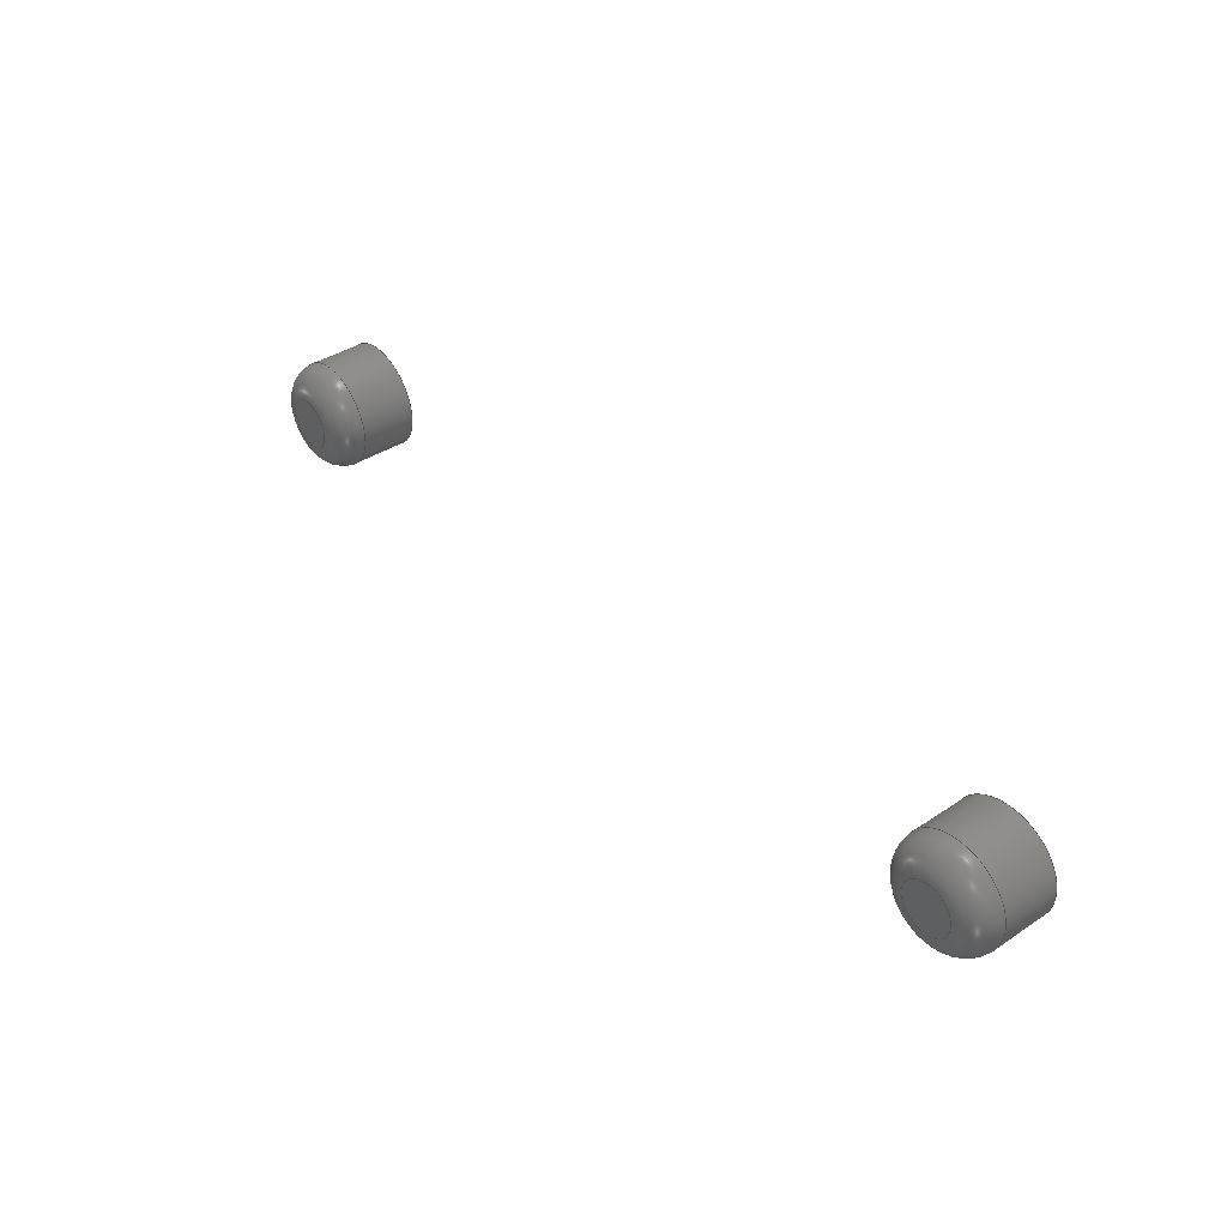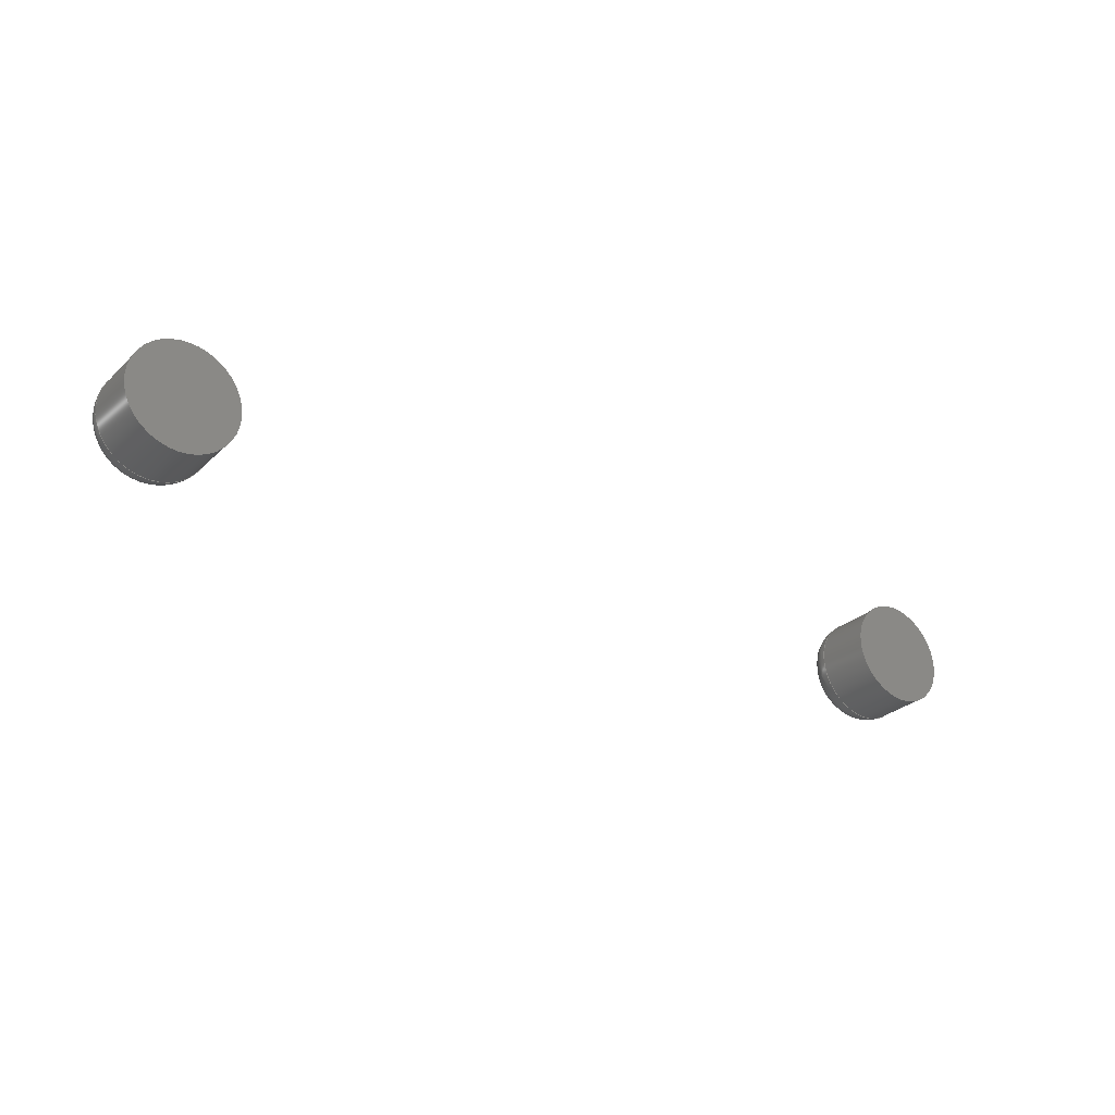
<metadata>
{"format":"step","ext":"step","renderer":"f3d","projection":"perspective","resolution":1024,"background":"white","views":[{"elev":39.3,"azim":-129.6,"up":"+Y"},{"elev":-28.6,"azim":-36.3,"up":"+Y"}]}
</metadata>
<code>
ISO-10303-21;
DATA;
#1 = APPLICATION_PROTOCOL_DEFINITION('international standard',
  'automotive_design',2000,#2);
#2 = APPLICATION_CONTEXT(
  'core data for automotive mechanical design processes');
#3 = SHAPE_DEFINITION_REPRESENTATION(#4,#10);
#4 = PRODUCT_DEFINITION_SHAPE('','',#5);
#5 = PRODUCT_DEFINITION('design','',#6,#9);
#6 = PRODUCT_DEFINITION_FORMATION('','',#7);
#7 = PRODUCT('feet','feet','',(#8));
#8 = PRODUCT_CONTEXT('',#2,'mechanical');
#9 = PRODUCT_DEFINITION_CONTEXT('part definition',#2,'design');
#10 = SHAPE_REPRESENTATION('',(#11,#15,#179),#343);
#11 = AXIS2_PLACEMENT_3D('',#12,#13,#14);
#12 = CARTESIAN_POINT('',(0,0,0));
#13 = DIRECTION('',(0,0,1));
#14 = DIRECTION('',(1,0,-0));
#15 = MANIFOLD_SOLID_BREP('',#16);
#16 = CLOSED_SHELL('',(#17,#117,#171,#175));
#17 = ADVANCED_FACE('',(#18),#32,.T.);
#18 = FACE_BOUND('',#19,.T.);
#19 = EDGE_LOOP('',(#20,#50,#77,#78));
#20 = ORIENTED_EDGE('',*,*,#21,.T.);
#21 = EDGE_CURVE('',#22,#24,#26,.T.);
#22 = VERTEX_POINT('',#23);
#23 = CARTESIAN_POINT('',(111.8,-88.9,6.667));
#24 = VERTEX_POINT('',#25);
#25 = CARTESIAN_POINT('',(111.8,-88.9,20));
#26 = SEAM_CURVE('',#27,(#31,#43),.PCURVE_S1);
#27 = LINE('',#28,#29);
#28 = CARTESIAN_POINT('',(111.8,-88.9,0));
#29 = VECTOR('',#30,1);
#30 = DIRECTION('',(0,0,1));
#31 = PCURVE('',#32,#37);
#32 = CYLINDRICAL_SURFACE('',#33,12.7);
#33 = AXIS2_PLACEMENT_3D('',#34,#35,#36);
#34 = CARTESIAN_POINT('',(99.06,-88.9,0));
#35 = DIRECTION('',(0,0,1));
#36 = DIRECTION('',(1,0,0));
#37 = DEFINITIONAL_REPRESENTATION('',(#38),#42);
#38 = LINE('',#39,#40);
#39 = CARTESIAN_POINT('',(6.283,-0));
#40 = VECTOR('',#41,1);
#41 = DIRECTION('',(0,1));
#42 = ( GEOMETRIC_REPRESENTATION_CONTEXT(2) 
PARAMETRIC_REPRESENTATION_CONTEXT() REPRESENTATION_CONTEXT('2D SPACE',''
  ) );
#43 = PCURVE('',#32,#44);
#44 = DEFINITIONAL_REPRESENTATION('',(#45),#49);
#45 = LINE('',#46,#47);
#46 = CARTESIAN_POINT('',(0,-0));
#47 = VECTOR('',#48,1);
#48 = DIRECTION('',(0,1));
#49 = ( GEOMETRIC_REPRESENTATION_CONTEXT(2) 
PARAMETRIC_REPRESENTATION_CONTEXT() REPRESENTATION_CONTEXT('2D SPACE',''
  ) );
#50 = ORIENTED_EDGE('',*,*,#51,.F.);
#51 = EDGE_CURVE('',#24,#24,#52,.T.);
#52 = SURFACE_CURVE('',#53,(#58,#65),.PCURVE_S1);
#53 = CIRCLE('',#54,12.7);
#54 = AXIS2_PLACEMENT_3D('',#55,#56,#57);
#55 = CARTESIAN_POINT('',(99.06,-88.9,20));
#56 = DIRECTION('',(0,0,1));
#57 = DIRECTION('',(1,0,0));
#58 = PCURVE('',#32,#59);
#59 = DEFINITIONAL_REPRESENTATION('',(#60),#64);
#60 = LINE('',#61,#62);
#61 = CARTESIAN_POINT('',(0,20));
#62 = VECTOR('',#63,1);
#63 = DIRECTION('',(1,0));
#64 = ( GEOMETRIC_REPRESENTATION_CONTEXT(2) 
PARAMETRIC_REPRESENTATION_CONTEXT() REPRESENTATION_CONTEXT('2D SPACE',''
  ) );
#65 = PCURVE('',#66,#71);
#66 = PLANE('',#67);
#67 = AXIS2_PLACEMENT_3D('',#68,#69,#70);
#68 = CARTESIAN_POINT('',(99.06,-88.9,20));
#69 = DIRECTION('',(0,0,1));
#70 = DIRECTION('',(1,0,0));
#71 = DEFINITIONAL_REPRESENTATION('',(#72),#76);
#72 = CIRCLE('',#73,12.7);
#73 = AXIS2_PLACEMENT_2D('',#74,#75);
#74 = CARTESIAN_POINT('',(0,0));
#75 = DIRECTION('',(1,0));
#76 = ( GEOMETRIC_REPRESENTATION_CONTEXT(2) 
PARAMETRIC_REPRESENTATION_CONTEXT() REPRESENTATION_CONTEXT('2D SPACE',''
  ) );
#77 = ORIENTED_EDGE('',*,*,#21,.F.);
#78 = ORIENTED_EDGE('',*,*,#79,.T.);
#79 = EDGE_CURVE('',#22,#22,#80,.T.);
#80 = SURFACE_CURVE('',#81,(#86,#93),.PCURVE_S1);
#81 = CIRCLE('',#82,12.7);
#82 = AXIS2_PLACEMENT_3D('',#83,#84,#85);
#83 = CARTESIAN_POINT('',(99.06,-88.9,6.667));
#84 = DIRECTION('',(0,0,1));
#85 = DIRECTION('',(1,0,-0));
#86 = PCURVE('',#32,#87);
#87 = DEFINITIONAL_REPRESENTATION('',(#88),#92);
#88 = LINE('',#89,#90);
#89 = CARTESIAN_POINT('',(0,6.667));
#90 = VECTOR('',#91,1);
#91 = DIRECTION('',(1,0));
#92 = ( GEOMETRIC_REPRESENTATION_CONTEXT(2) 
PARAMETRIC_REPRESENTATION_CONTEXT() REPRESENTATION_CONTEXT('2D SPACE',''
  ) );
#93 = PCURVE('',#94,#111);
#94 = SURFACE_OF_REVOLUTION('',#95,#108);
#95 = B_SPLINE_CURVE_WITH_KNOTS('',6,(#96,#97,#98,#99,#100,#101,#102,
    #103,#104,#105,#106,#107),.UNSPECIFIED.,.F.,.F.,(7,5,7),(0,
    0.7854,1.571),.UNSPECIFIED.);
#96 = CARTESIAN_POINT('',(111.8,-88.9,6.667));
#97 = CARTESIAN_POINT('',(111.8,-88.9,5.794));
#98 = CARTESIAN_POINT('',(111.6,-88.9,4.921
    ));
#99 = CARTESIAN_POINT('',(111.3,-88.9,4.076));
#100 = CARTESIAN_POINT('',(110.9,-88.9,3.284));
#101 = CARTESIAN_POINT('',(110.4,-88.9,2.57));
#102 = CARTESIAN_POINT('',(109.2,-88.9,1.336));
#103 = CARTESIAN_POINT('',(108.5,-88.9,0.8154));
#104 = CARTESIAN_POINT('',(107.7,-88.9,0.4112));
#105 = CARTESIAN_POINT('',(106.8,-88.9,0.1371));
#106 = CARTESIAN_POINT('',(106,-88.9,-8.477e-16));
#107 = CARTESIAN_POINT('',(105.1,-88.9,0));
#108 = AXIS1_PLACEMENT('',#109,#110);
#109 = CARTESIAN_POINT('',(99.06,-88.9,6.667));
#110 = DIRECTION('',(-0,-0,-1));
#111 = DEFINITIONAL_REPRESENTATION('',(#112),#116);
#112 = LINE('',#113,#114);
#113 = CARTESIAN_POINT('',(-0,0));
#114 = VECTOR('',#115,1);
#115 = DIRECTION('',(-1,0));
#116 = ( GEOMETRIC_REPRESENTATION_CONTEXT(2) 
PARAMETRIC_REPRESENTATION_CONTEXT() REPRESENTATION_CONTEXT('2D SPACE',''
  ) );
#117 = ADVANCED_FACE('',(#118),#94,.T.);
#118 = FACE_BOUND('',#119,.F.);
#119 = EDGE_LOOP('',(#120,#142,#143,#144));
#120 = ORIENTED_EDGE('',*,*,#121,.F.);
#121 = EDGE_CURVE('',#22,#122,#124,.T.);
#122 = VERTEX_POINT('',#123);
#123 = CARTESIAN_POINT('',(105.1,-88.9,0));
#124 = SEAM_CURVE('',#125,(#130,#136),.PCURVE_S1);
#125 = CIRCLE('',#126,6.667);
#126 = AXIS2_PLACEMENT_3D('',#127,#128,#129);
#127 = CARTESIAN_POINT('',(105.1,-88.9,6.667));
#128 = DIRECTION('',(0,1,0));
#129 = DIRECTION('',(1,0,-0));
#130 = PCURVE('',#94,#131);
#131 = DEFINITIONAL_REPRESENTATION('',(#132),#135);
#132 = B_SPLINE_CURVE_WITH_KNOTS('',1,(#133,#134),.UNSPECIFIED.,.F.,.F.,
  (2,2),(0,1.571),.PIECEWISE_BEZIER_KNOTS.);
#133 = CARTESIAN_POINT('',(0,0));
#134 = CARTESIAN_POINT('',(0,1.571));
#135 = ( GEOMETRIC_REPRESENTATION_CONTEXT(2) 
PARAMETRIC_REPRESENTATION_CONTEXT() REPRESENTATION_CONTEXT('2D SPACE',''
  ) );
#136 = PCURVE('',#94,#137);
#137 = DEFINITIONAL_REPRESENTATION('',(#138),#141);
#138 = B_SPLINE_CURVE_WITH_KNOTS('',1,(#139,#140),.UNSPECIFIED.,.F.,.F.,
  (2,2),(0,1.571),.PIECEWISE_BEZIER_KNOTS.);
#139 = CARTESIAN_POINT('',(-6.283,0));
#140 = CARTESIAN_POINT('',(-6.283,1.571));
#141 = ( GEOMETRIC_REPRESENTATION_CONTEXT(2) 
PARAMETRIC_REPRESENTATION_CONTEXT() REPRESENTATION_CONTEXT('2D SPACE',''
  ) );
#142 = ORIENTED_EDGE('',*,*,#79,.F.);
#143 = ORIENTED_EDGE('',*,*,#121,.T.);
#144 = ORIENTED_EDGE('',*,*,#145,.T.);
#145 = EDGE_CURVE('',#122,#122,#146,.T.);
#146 = SURFACE_CURVE('',#147,(#152,#159),.PCURVE_S1);
#147 = CIRCLE('',#148,6.033);
#148 = AXIS2_PLACEMENT_3D('',#149,#150,#151);
#149 = CARTESIAN_POINT('',(99.06,-88.9,0));
#150 = DIRECTION('',(0,0,1));
#151 = DIRECTION('',(1,0,-0));
#152 = PCURVE('',#94,#153);
#153 = DEFINITIONAL_REPRESENTATION('',(#154),#158);
#154 = LINE('',#155,#156);
#155 = CARTESIAN_POINT('',(-0,1.571));
#156 = VECTOR('',#157,1);
#157 = DIRECTION('',(-1,0));
#158 = ( GEOMETRIC_REPRESENTATION_CONTEXT(2) 
PARAMETRIC_REPRESENTATION_CONTEXT() REPRESENTATION_CONTEXT('2D SPACE',''
  ) );
#159 = PCURVE('',#160,#165);
#160 = PLANE('',#161);
#161 = AXIS2_PLACEMENT_3D('',#162,#163,#164);
#162 = CARTESIAN_POINT('',(99.06,-88.9,0));
#163 = DIRECTION('',(0,0,1));
#164 = DIRECTION('',(1,0,0));
#165 = DEFINITIONAL_REPRESENTATION('',(#166),#170);
#166 = CIRCLE('',#167,6.033);
#167 = AXIS2_PLACEMENT_2D('',#168,#169);
#168 = CARTESIAN_POINT('',(0,0));
#169 = DIRECTION('',(1,0));
#170 = ( GEOMETRIC_REPRESENTATION_CONTEXT(2) 
PARAMETRIC_REPRESENTATION_CONTEXT() REPRESENTATION_CONTEXT('2D SPACE',''
  ) );
#171 = ADVANCED_FACE('',(#172),#66,.T.);
#172 = FACE_BOUND('',#173,.T.);
#173 = EDGE_LOOP('',(#174));
#174 = ORIENTED_EDGE('',*,*,#51,.T.);
#175 = ADVANCED_FACE('',(#176),#160,.F.);
#176 = FACE_BOUND('',#177,.F.);
#177 = EDGE_LOOP('',(#178));
#178 = ORIENTED_EDGE('',*,*,#145,.T.);
#179 = MANIFOLD_SOLID_BREP('',#180);
#180 = CLOSED_SHELL('',(#181,#281,#335,#339));
#181 = ADVANCED_FACE('',(#182),#196,.T.);
#182 = FACE_BOUND('',#183,.T.);
#183 = EDGE_LOOP('',(#184,#214,#241,#242));
#184 = ORIENTED_EDGE('',*,*,#185,.T.);
#185 = EDGE_CURVE('',#186,#188,#190,.T.);
#186 = VERTEX_POINT('',#187);
#187 = CARTESIAN_POINT('',(-86.36,-88.9,6.667));
#188 = VERTEX_POINT('',#189);
#189 = CARTESIAN_POINT('',(-86.36,-88.9,20));
#190 = SEAM_CURVE('',#191,(#195,#207),.PCURVE_S1);
#191 = LINE('',#192,#193);
#192 = CARTESIAN_POINT('',(-86.36,-88.9,0));
#193 = VECTOR('',#194,1);
#194 = DIRECTION('',(0,0,1));
#195 = PCURVE('',#196,#201);
#196 = CYLINDRICAL_SURFACE('',#197,12.7);
#197 = AXIS2_PLACEMENT_3D('',#198,#199,#200);
#198 = CARTESIAN_POINT('',(-99.06,-88.9,0));
#199 = DIRECTION('',(0,0,1));
#200 = DIRECTION('',(1,0,0));
#201 = DEFINITIONAL_REPRESENTATION('',(#202),#206);
#202 = LINE('',#203,#204);
#203 = CARTESIAN_POINT('',(6.283,-0));
#204 = VECTOR('',#205,1);
#205 = DIRECTION('',(0,1));
#206 = ( GEOMETRIC_REPRESENTATION_CONTEXT(2) 
PARAMETRIC_REPRESENTATION_CONTEXT() REPRESENTATION_CONTEXT('2D SPACE',''
  ) );
#207 = PCURVE('',#196,#208);
#208 = DEFINITIONAL_REPRESENTATION('',(#209),#213);
#209 = LINE('',#210,#211);
#210 = CARTESIAN_POINT('',(0,-0));
#211 = VECTOR('',#212,1);
#212 = DIRECTION('',(0,1));
#213 = ( GEOMETRIC_REPRESENTATION_CONTEXT(2) 
PARAMETRIC_REPRESENTATION_CONTEXT() REPRESENTATION_CONTEXT('2D SPACE',''
  ) );
#214 = ORIENTED_EDGE('',*,*,#215,.F.);
#215 = EDGE_CURVE('',#188,#188,#216,.T.);
#216 = SURFACE_CURVE('',#217,(#222,#229),.PCURVE_S1);
#217 = CIRCLE('',#218,12.7);
#218 = AXIS2_PLACEMENT_3D('',#219,#220,#221);
#219 = CARTESIAN_POINT('',(-99.06,-88.9,20));
#220 = DIRECTION('',(0,0,1));
#221 = DIRECTION('',(1,0,0));
#222 = PCURVE('',#196,#223);
#223 = DEFINITIONAL_REPRESENTATION('',(#224),#228);
#224 = LINE('',#225,#226);
#225 = CARTESIAN_POINT('',(0,20));
#226 = VECTOR('',#227,1);
#227 = DIRECTION('',(1,0));
#228 = ( GEOMETRIC_REPRESENTATION_CONTEXT(2) 
PARAMETRIC_REPRESENTATION_CONTEXT() REPRESENTATION_CONTEXT('2D SPACE',''
  ) );
#229 = PCURVE('',#230,#235);
#230 = PLANE('',#231);
#231 = AXIS2_PLACEMENT_3D('',#232,#233,#234);
#232 = CARTESIAN_POINT('',(-99.06,-88.9,20));
#233 = DIRECTION('',(0,0,1));
#234 = DIRECTION('',(1,0,0));
#235 = DEFINITIONAL_REPRESENTATION('',(#236),#240);
#236 = CIRCLE('',#237,12.7);
#237 = AXIS2_PLACEMENT_2D('',#238,#239);
#238 = CARTESIAN_POINT('',(0,0));
#239 = DIRECTION('',(1,0));
#240 = ( GEOMETRIC_REPRESENTATION_CONTEXT(2) 
PARAMETRIC_REPRESENTATION_CONTEXT() REPRESENTATION_CONTEXT('2D SPACE',''
  ) );
#241 = ORIENTED_EDGE('',*,*,#185,.F.);
#242 = ORIENTED_EDGE('',*,*,#243,.T.);
#243 = EDGE_CURVE('',#186,#186,#244,.T.);
#244 = SURFACE_CURVE('',#245,(#250,#257),.PCURVE_S1);
#245 = CIRCLE('',#246,12.7);
#246 = AXIS2_PLACEMENT_3D('',#247,#248,#249);
#247 = CARTESIAN_POINT('',(-99.06,-88.9,6.667));
#248 = DIRECTION('',(0,0,1));
#249 = DIRECTION('',(1,0,-0));
#250 = PCURVE('',#196,#251);
#251 = DEFINITIONAL_REPRESENTATION('',(#252),#256);
#252 = LINE('',#253,#254);
#253 = CARTESIAN_POINT('',(0,6.667));
#254 = VECTOR('',#255,1);
#255 = DIRECTION('',(1,0));
#256 = ( GEOMETRIC_REPRESENTATION_CONTEXT(2) 
PARAMETRIC_REPRESENTATION_CONTEXT() REPRESENTATION_CONTEXT('2D SPACE',''
  ) );
#257 = PCURVE('',#258,#275);
#258 = SURFACE_OF_REVOLUTION('',#259,#272);
#259 = B_SPLINE_CURVE_WITH_KNOTS('',6,(#260,#261,#262,#263,#264,#265,
    #266,#267,#268,#269,#270,#271),.UNSPECIFIED.,.F.,.F.,(7,5,7),(0,
    0.7854,1.571),.UNSPECIFIED.);
#260 = CARTESIAN_POINT('',(-86.36,-88.9,6.667));
#261 = CARTESIAN_POINT('',(-86.36,-88.9,5.794));
#262 = CARTESIAN_POINT('',(-86.5,-88.9,4.921
    ));
#263 = CARTESIAN_POINT('',(-86.77,-88.9,4.076));
#264 = CARTESIAN_POINT('',(-87.18,-88.9,3.284));
#265 = CARTESIAN_POINT('',(-87.7,-88.9,2.57));
#266 = CARTESIAN_POINT('',(-88.93,-88.9,1.336));
#267 = CARTESIAN_POINT('',(-89.64,-88.9,0.8154));
#268 = CARTESIAN_POINT('',(-90.44,-88.9,0.4112));
#269 = CARTESIAN_POINT('',(-91.28,-88.9,0.1371));
#270 = CARTESIAN_POINT('',(-92.15,-88.9,-8.477e-16));
#271 = CARTESIAN_POINT('',(-93.03,-88.9,0));
#272 = AXIS1_PLACEMENT('',#273,#274);
#273 = CARTESIAN_POINT('',(-99.06,-88.9,6.667));
#274 = DIRECTION('',(-0,-0,-1));
#275 = DEFINITIONAL_REPRESENTATION('',(#276),#280);
#276 = LINE('',#277,#278);
#277 = CARTESIAN_POINT('',(-0,0));
#278 = VECTOR('',#279,1);
#279 = DIRECTION('',(-1,0));
#280 = ( GEOMETRIC_REPRESENTATION_CONTEXT(2) 
PARAMETRIC_REPRESENTATION_CONTEXT() REPRESENTATION_CONTEXT('2D SPACE',''
  ) );
#281 = ADVANCED_FACE('',(#282),#258,.T.);
#282 = FACE_BOUND('',#283,.F.);
#283 = EDGE_LOOP('',(#284,#306,#307,#308));
#284 = ORIENTED_EDGE('',*,*,#285,.F.);
#285 = EDGE_CURVE('',#186,#286,#288,.T.);
#286 = VERTEX_POINT('',#287);
#287 = CARTESIAN_POINT('',(-93.03,-88.9,0));
#288 = SEAM_CURVE('',#289,(#294,#300),.PCURVE_S1);
#289 = CIRCLE('',#290,6.667);
#290 = AXIS2_PLACEMENT_3D('',#291,#292,#293);
#291 = CARTESIAN_POINT('',(-93.03,-88.9,6.667));
#292 = DIRECTION('',(0,1,0));
#293 = DIRECTION('',(1,0,-0));
#294 = PCURVE('',#258,#295);
#295 = DEFINITIONAL_REPRESENTATION('',(#296),#299);
#296 = B_SPLINE_CURVE_WITH_KNOTS('',1,(#297,#298),.UNSPECIFIED.,.F.,.F.,
  (2,2),(0,1.571),.PIECEWISE_BEZIER_KNOTS.);
#297 = CARTESIAN_POINT('',(0,0));
#298 = CARTESIAN_POINT('',(0,1.571));
#299 = ( GEOMETRIC_REPRESENTATION_CONTEXT(2) 
PARAMETRIC_REPRESENTATION_CONTEXT() REPRESENTATION_CONTEXT('2D SPACE',''
  ) );
#300 = PCURVE('',#258,#301);
#301 = DEFINITIONAL_REPRESENTATION('',(#302),#305);
#302 = B_SPLINE_CURVE_WITH_KNOTS('',1,(#303,#304),.UNSPECIFIED.,.F.,.F.,
  (2,2),(0,1.571),.PIECEWISE_BEZIER_KNOTS.);
#303 = CARTESIAN_POINT('',(-6.283,0));
#304 = CARTESIAN_POINT('',(-6.283,1.571));
#305 = ( GEOMETRIC_REPRESENTATION_CONTEXT(2) 
PARAMETRIC_REPRESENTATION_CONTEXT() REPRESENTATION_CONTEXT('2D SPACE',''
  ) );
#306 = ORIENTED_EDGE('',*,*,#243,.F.);
#307 = ORIENTED_EDGE('',*,*,#285,.T.);
#308 = ORIENTED_EDGE('',*,*,#309,.T.);
#309 = EDGE_CURVE('',#286,#286,#310,.T.);
#310 = SURFACE_CURVE('',#311,(#316,#323),.PCURVE_S1);
#311 = CIRCLE('',#312,6.033);
#312 = AXIS2_PLACEMENT_3D('',#313,#314,#315);
#313 = CARTESIAN_POINT('',(-99.06,-88.9,0));
#314 = DIRECTION('',(0,0,1));
#315 = DIRECTION('',(1,0,-0));
#316 = PCURVE('',#258,#317);
#317 = DEFINITIONAL_REPRESENTATION('',(#318),#322);
#318 = LINE('',#319,#320);
#319 = CARTESIAN_POINT('',(-0,1.571));
#320 = VECTOR('',#321,1);
#321 = DIRECTION('',(-1,0));
#322 = ( GEOMETRIC_REPRESENTATION_CONTEXT(2) 
PARAMETRIC_REPRESENTATION_CONTEXT() REPRESENTATION_CONTEXT('2D SPACE',''
  ) );
#323 = PCURVE('',#324,#329);
#324 = PLANE('',#325);
#325 = AXIS2_PLACEMENT_3D('',#326,#327,#328);
#326 = CARTESIAN_POINT('',(-99.06,-88.9,0));
#327 = DIRECTION('',(0,0,1));
#328 = DIRECTION('',(1,0,0));
#329 = DEFINITIONAL_REPRESENTATION('',(#330),#334);
#330 = CIRCLE('',#331,6.033);
#331 = AXIS2_PLACEMENT_2D('',#332,#333);
#332 = CARTESIAN_POINT('',(0,0));
#333 = DIRECTION('',(1,0));
#334 = ( GEOMETRIC_REPRESENTATION_CONTEXT(2) 
PARAMETRIC_REPRESENTATION_CONTEXT() REPRESENTATION_CONTEXT('2D SPACE',''
  ) );
#335 = ADVANCED_FACE('',(#336),#230,.T.);
#336 = FACE_BOUND('',#337,.T.);
#337 = EDGE_LOOP('',(#338));
#338 = ORIENTED_EDGE('',*,*,#215,.T.);
#339 = ADVANCED_FACE('',(#340),#324,.F.);
#340 = FACE_BOUND('',#341,.F.);
#341 = EDGE_LOOP('',(#342));
#342 = ORIENTED_EDGE('',*,*,#309,.T.);
#343 = ( GEOMETRIC_REPRESENTATION_CONTEXT(3) 
GLOBAL_UNCERTAINTY_ASSIGNED_CONTEXT((#347)) GLOBAL_UNIT_ASSIGNED_CONTEXT
((#344,#345,#346)) REPRESENTATION_CONTEXT('Context #1',
  '3D Context with UNIT and UNCERTAINTY') );
#344 = ( LENGTH_UNIT() NAMED_UNIT(*) SI_UNIT(.MILLI.,.METRE.) );
#345 = ( NAMED_UNIT(*) PLANE_ANGLE_UNIT() SI_UNIT($,.RADIAN.) );
#346 = ( NAMED_UNIT(*) SI_UNIT($,.STERADIAN.) SOLID_ANGLE_UNIT() );
#347 = UNCERTAINTY_MEASURE_WITH_UNIT(LENGTH_MEASURE(1e-07),#344,
  'distance_accuracy_value','confusion accuracy');
#348 = PRODUCT_RELATED_PRODUCT_CATEGORY('part',$,(#7));
#349 = MECHANICAL_DESIGN_GEOMETRIC_PRESENTATION_REPRESENTATION('',(#350,
    #358),#343);
#350 = STYLED_ITEM('color',(#351),#15);
#351 = PRESENTATION_STYLE_ASSIGNMENT((#352));
#352 = SURFACE_STYLE_USAGE(.BOTH.,#353);
#353 = SURFACE_SIDE_STYLE('',(#354));
#354 = SURFACE_STYLE_FILL_AREA(#355);
#355 = FILL_AREA_STYLE('',(#356));
#356 = FILL_AREA_STYLE_COLOUR('',#357);
#357 = COLOUR_RGB('',0.5838,0.5838,0.5838);
#358 = STYLED_ITEM('color',(#359),#179);
#359 = PRESENTATION_STYLE_ASSIGNMENT((#360));
#360 = SURFACE_STYLE_USAGE(.BOTH.,#361);
#361 = SURFACE_SIDE_STYLE('',(#362));
#362 = SURFACE_STYLE_FILL_AREA(#363);
#363 = FILL_AREA_STYLE('',(#364));
#364 = FILL_AREA_STYLE_COLOUR('',#357);
ENDSEC;
END-ISO-10303-21;

</code>
